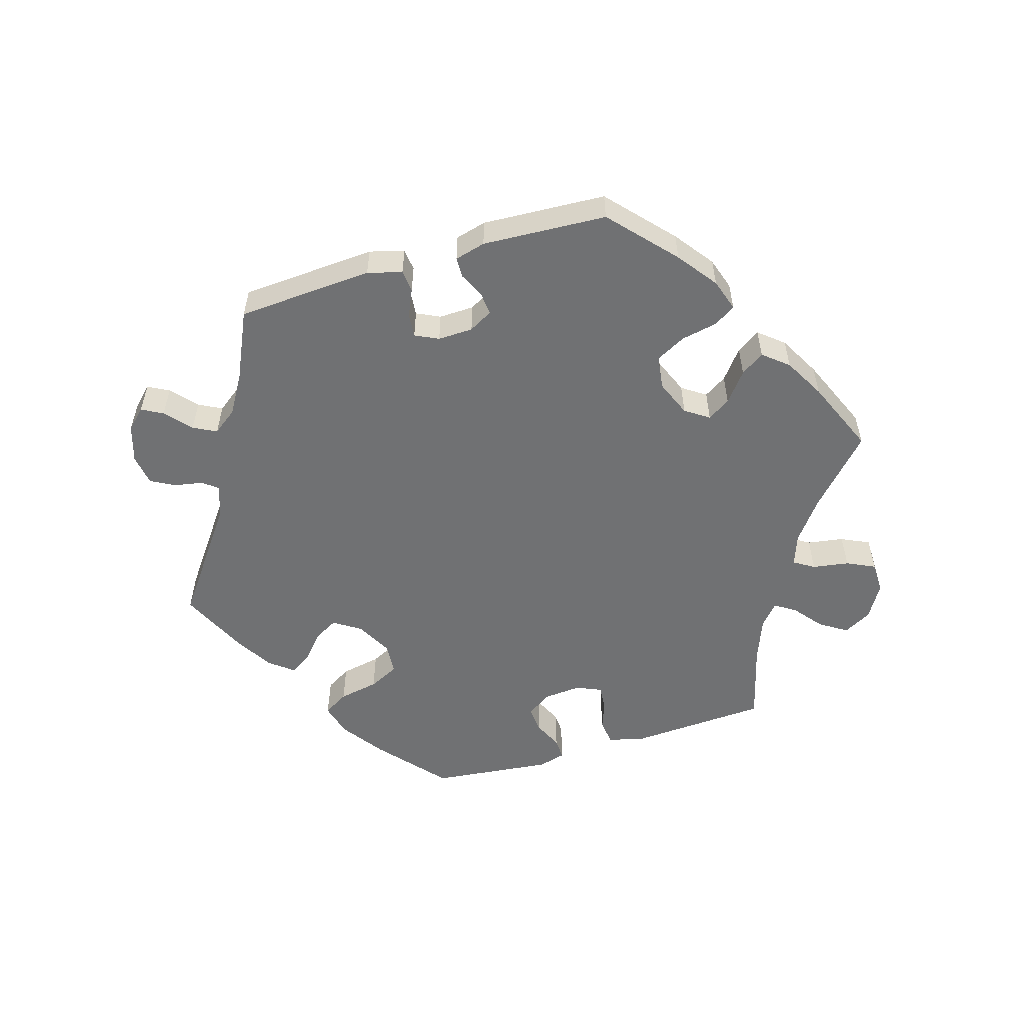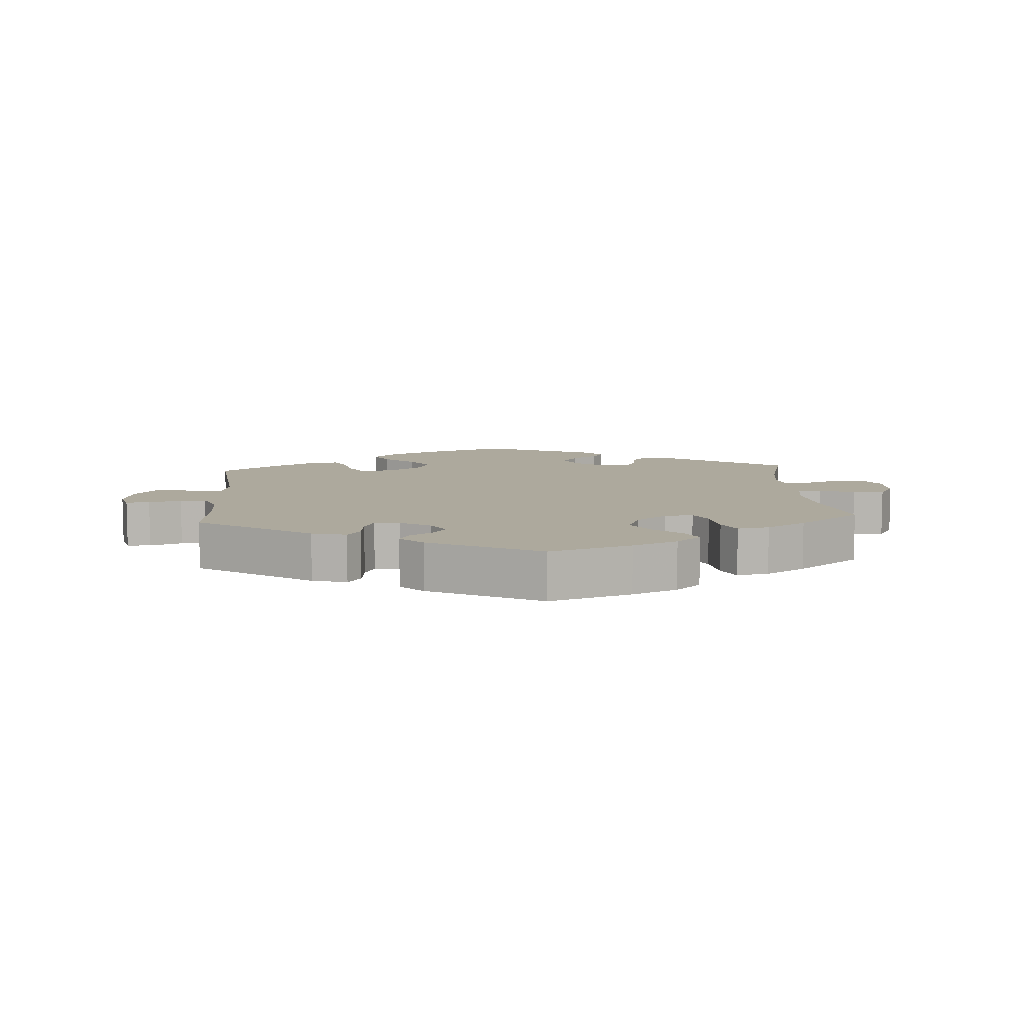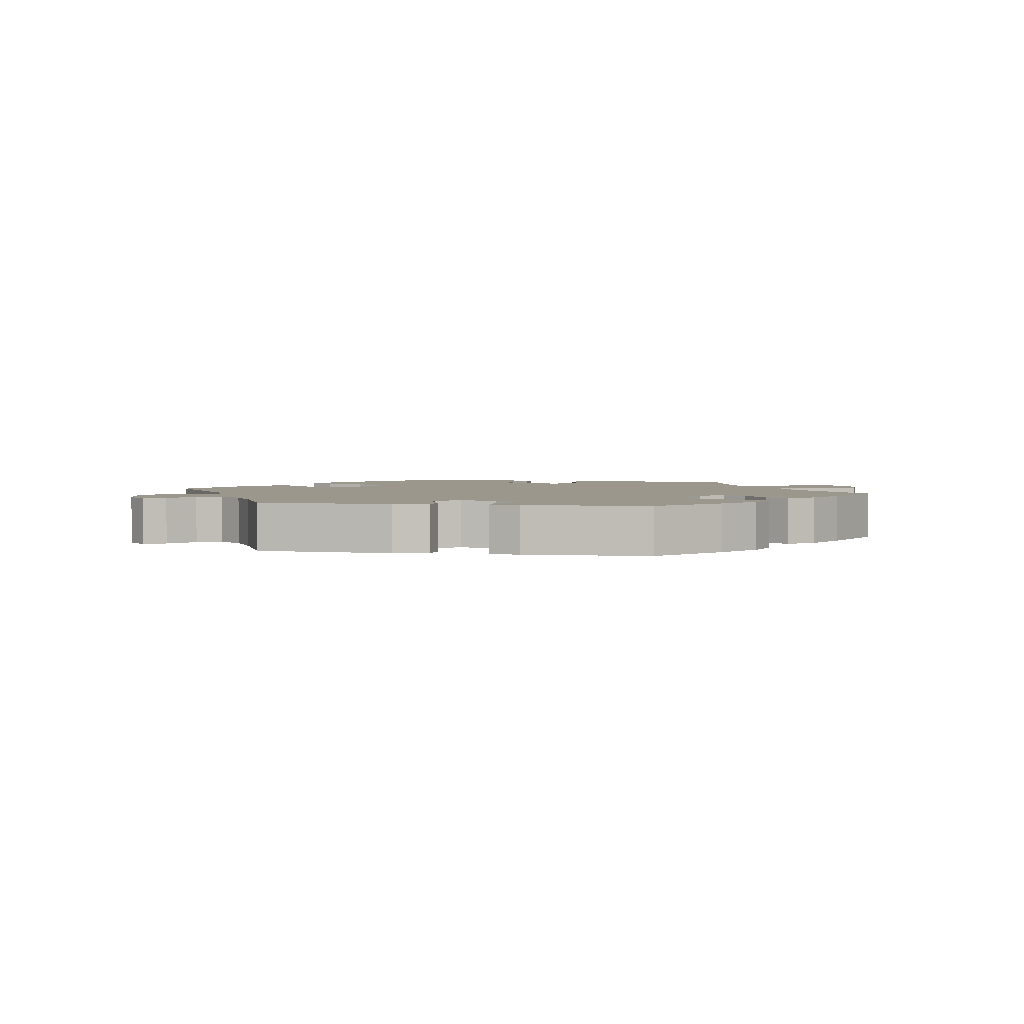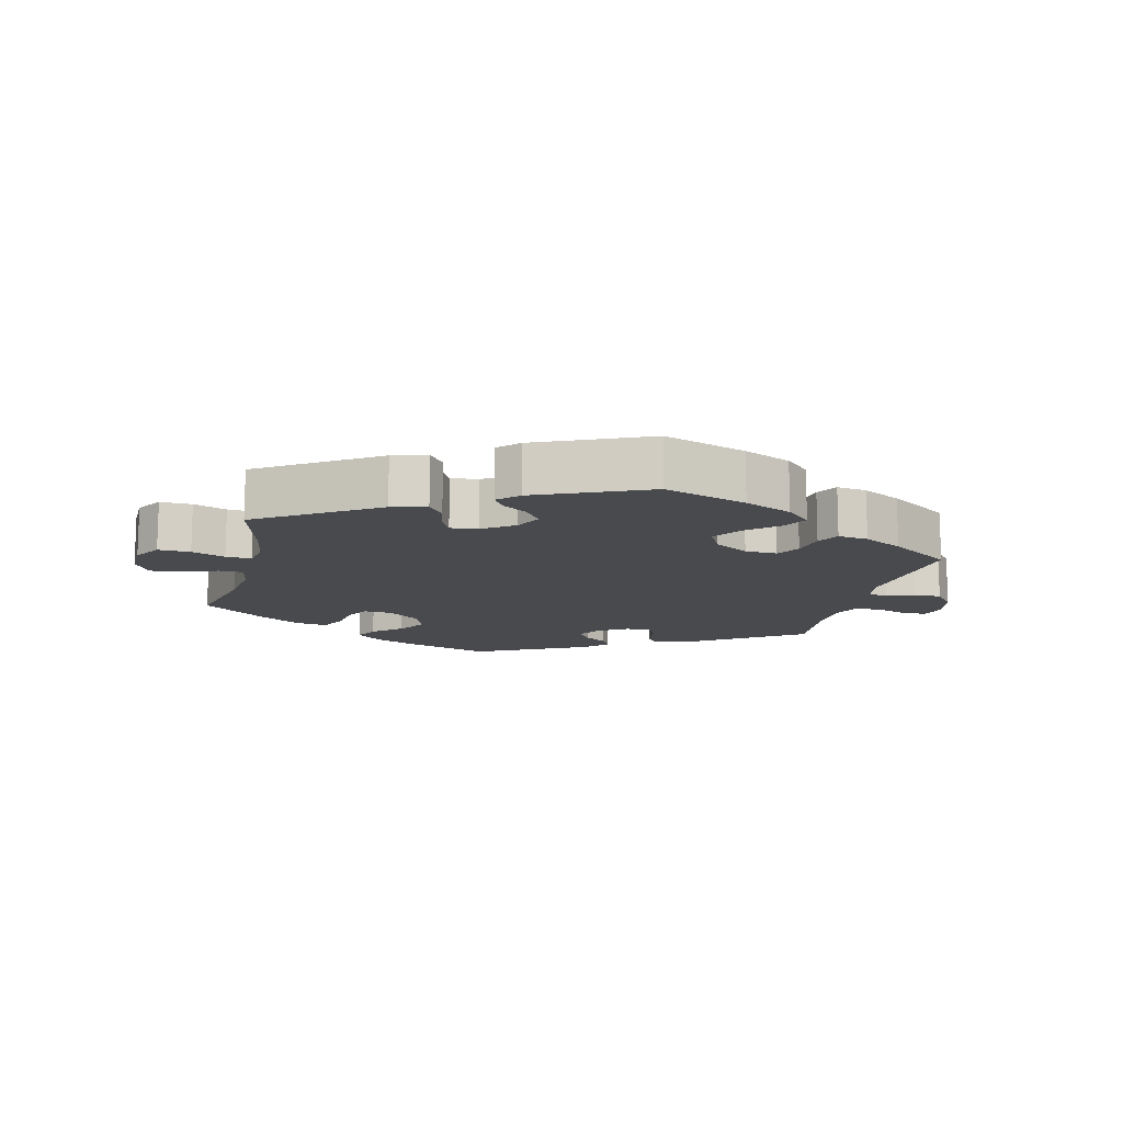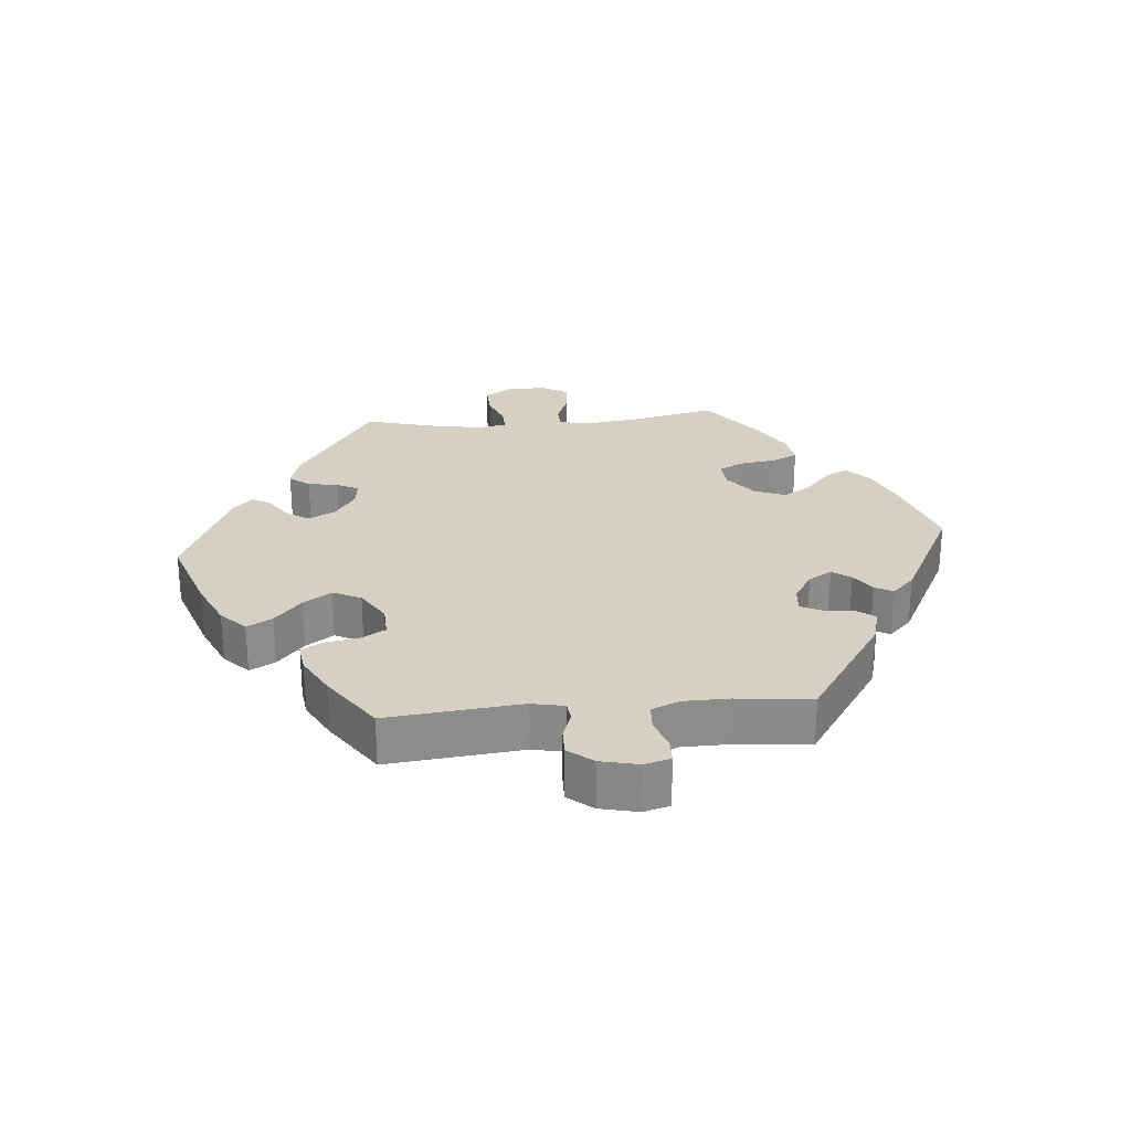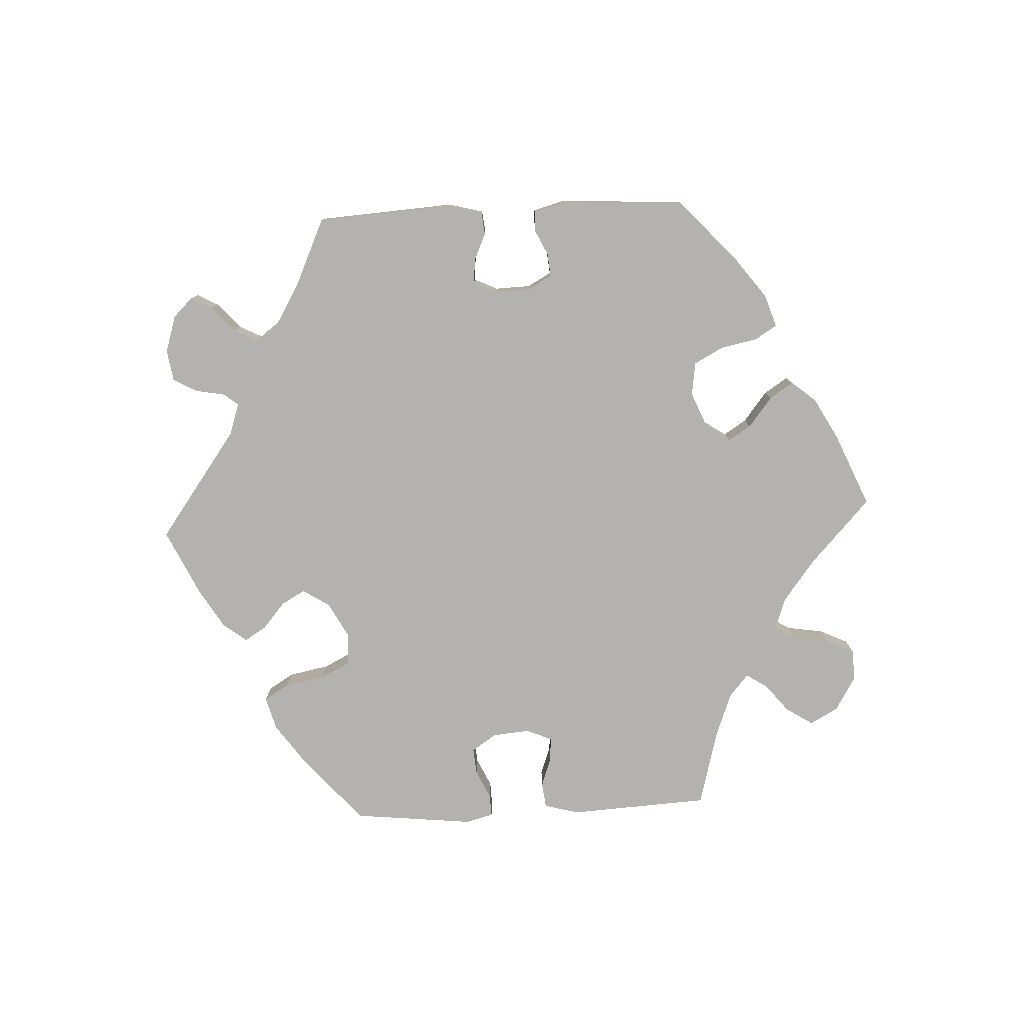
<metadata>
{"format":"obj","ext":"obj","renderer":"f3d","projection":"perspective","resolution":1024,"background":"white","views":[{"elev":-55.2,"azim":166.6,"up":"+Y"},{"elev":8.9,"azim":175.8,"up":"+Y"},{"elev":2.8,"azim":160.6,"up":"+Y"},{"elev":-12.9,"azim":-13.8,"up":"+Y"},{"elev":26.3,"azim":85.0,"up":"+Y"},{"elev":-79.7,"azim":152.7,"up":"+Y"}]}
</metadata>
<code>
v -0.123 0.07 -0.538
v -0.191 0.07 -0.509
v -0.229 0.07 -0.475
v -0.211 0.07 -0.441
v -0.169 0.07 -0.404
v -0.142 0.07 -0.361
v -0.161 0.07 -0.314
v -0.208 0.07 -0.278
v -0.251 0.07 -0.275
v -0.27 0.07 -0.311
v -0.278 0.07 -0.367
v -0.297 0.07 -0.405
v -0.345 0.07 -0.397
v -0.405 0.07 -0.361
v -0.501 0.07 -0.289
v -0.471 0.07 -0.159
v -0.461 0.07 -0.082
v -0.47 0.07 -0.033
v -0.506 0.07 -0.032
v -0.558 0.07 -0.052
v -0.605 0.07 -0.056
v -0.629 0.07 -0.016
v -0.628 0.07 0.043
v -0.603 0.07 0.084
v -0.555 0.07 0.082
v -0.505 0.07 0.063
v -0.467 0.07 0.061
v -0.459 0.07 0.104
v -0.47 0.07 0.173
v -0.501 0.07 0.289
v -0.325 0.07 0.404
v -0.273 0.07 0.418
v -0.25 0.07 0.388
v -0.242 0.07 0.343
v -0.226 0.07 0.31
v -0.185 0.07 0.315
v -0.139 0.07 0.347
v -0.119 0.07 0.387
v -0.142 0.07 0.42
v -0.181 0.07 0.447
v -0.198 0.07 0.474
v -0.168 0.07 0.504
v -0.001 0.07 0.578
v 0.123 0.07 0.536
v 0.194 0.07 0.504
v 0.231 0.07 0.468
v 0.21 0.07 0.43
v 0.164 0.07 0.39
v 0.136 0.07 0.348
v 0.157 0.07 0.306
v 0.209 0.07 0.274
v 0.257 0.07 0.272
v 0.278 0.07 0.307
v 0.287 0.07 0.357
v 0.305 0.07 0.391
v 0.35 0.07 0.385
v 0.409 0.07 0.353
v 0.501 0.07 0.29
v 0.48 0.07 0.09
v 0.49 0.07 0.041
v 0.518 0.07 0.037
v 0.56 0.07 0.052
v 0.601 0.07 0.053
v 0.631 0.07 0.016
v 0.644 0.07 -0.041
v 0.633 0.07 -0.08
v 0.597 0.07 -0.081
v 0.548 0.07 -0.065
v 0.509 0.07 -0.067
v 0.491 0.07 -0.109
v 0.49 0.07 -0.176
v 0.501 0.07 -0.289
v 0.33 0.07 -0.403
v 0.278 0.07 -0.417
v 0.258 0.07 -0.39
v 0.253 0.07 -0.345
v 0.238 0.07 -0.313
v 0.199 0.07 -0.316
v 0.154 0.07 -0.344
v 0.133 0.07 -0.379
v 0.153 0.07 -0.407
v 0.188 0.07 -0.431
v 0.203 0.07 -0.458
v 0.169 0.07 -0.492
v 0.001 0.07 -0.578
v -0.123 0 -0.538
v -0.191 0 -0.509
v -0.229 0 -0.475
v -0.211 0 -0.441
v -0.169 0 -0.404
v -0.142 0 -0.361
v -0.161 0 -0.314
v -0.208 0 -0.278
v -0.251 0 -0.275
v -0.27 0 -0.311
v -0.278 0 -0.367
v -0.297 0 -0.405
v -0.345 0 -0.397
v -0.405 0 -0.361
v -0.501 0 -0.289
v -0.471 0 -0.159
v -0.461 0 -0.082
v -0.47 0 -0.033
v -0.506 0 -0.032
v -0.558 0 -0.052
v -0.605 0 -0.056
v -0.629 0 -0.016
v -0.628 0 0.043
v -0.603 0 0.084
v -0.555 0 0.082
v -0.505 0 0.063
v -0.467 0 0.061
v -0.459 0 0.104
v -0.47 0 0.173
v -0.501 0 0.289
v -0.325 0 0.404
v -0.273 0 0.418
v -0.25 0 0.388
v -0.242 0 0.343
v -0.226 0 0.31
v -0.185 0 0.315
v -0.139 0 0.347
v -0.119 0 0.387
v -0.142 0 0.42
v -0.181 0 0.447
v -0.198 0 0.474
v -0.168 0 0.504
v -0.001 0 0.578
v 0.123 0 0.536
v 0.194 0 0.504
v 0.231 0 0.468
v 0.21 0 0.43
v 0.164 0 0.39
v 0.136 0 0.348
v 0.157 0 0.306
v 0.209 0 0.274
v 0.257 0 0.272
v 0.278 0 0.307
v 0.287 0 0.357
v 0.305 0 0.391
v 0.35 0 0.385
v 0.409 0 0.353
v 0.501 0 0.29
v 0.48 0 0.09
v 0.49 0 0.041
v 0.518 0 0.037
v 0.56 0 0.052
v 0.601 0 0.053
v 0.631 0 0.016
v 0.644 0 -0.041
v 0.633 0 -0.08
v 0.597 0 -0.081
v 0.548 0 -0.065
v 0.509 0 -0.067
v 0.491 0 -0.109
v 0.49 0 -0.176
v 0.501 0 -0.289
v 0.33 0 -0.403
v 0.278 0 -0.417
v 0.258 0 -0.39
v 0.253 0 -0.345
v 0.238 0 -0.313
v 0.199 0 -0.316
v 0.154 0 -0.344
v 0.133 0 -0.379
v 0.153 0 -0.407
v 0.188 0 -0.431
v 0.203 0 -0.458
v 0.169 0 -0.492
v 0.001 0 -0.578
f 81 82 83 84
f 80 81 84 85
f 79 80 85 1
f 73 74 75 76
f 71 72 73 76
f 70 71 76 77
f 69 70 77 78
f 65 66 67 68
f 65 68 69
f 64 65 69
f 61 62 63 64
f 60 61 64 69
f 59 60 69 78
f 53 54 55 56
f 52 53 56 57
f 45 46 47 48
f 45 48 49
f 44 45 49
f 43 44 49
f 42 43 49 50
f 39 40 41 42
f 38 39 42 50
f 31 32 33 34
f 29 30 31 34
f 28 29 34 35
f 27 28 35 36
f 23 24 25 26
f 23 26 27
f 22 23 27
f 19 20 21 22
f 18 19 22 27
f 17 18 27 36
f 13 14 15 16
f 10 11 12 13
f 9 10 13 16
f 8 9 16 17
f 2 3 4 5
f 79 1 2 5
f 79 5 6
f 78 79 6 7
f 52 57 58 59
f 51 52 59 78
f 37 38 50 51
f 36 37 51 78
f 17 36 78
f 7 8 17 78
f 169 168 167 166
f 170 169 166 165
f 86 170 165 164
f 161 160 159 158
f 161 158 157 156
f 162 161 156 155
f 163 162 155 154
f 153 152 151 150
f 154 153 150
f 154 150 149
f 149 148 147 146
f 154 149 146 145
f 163 154 145 144
f 141 140 139 138
f 142 141 138 137
f 133 132 131 130
f 134 133 130
f 134 130 129
f 134 129 128
f 135 134 128 127
f 127 126 125 124
f 135 127 124 123
f 119 118 117 116
f 119 116 115 114
f 120 119 114 113
f 121 120 113 112
f 111 110 109 108
f 112 111 108
f 112 108 107
f 107 106 105 104
f 112 107 104 103
f 121 112 103 102
f 101 100 99 98
f 98 97 96 95
f 101 98 95 94
f 102 101 94 93
f 90 89 88 87
f 90 87 86 164
f 91 90 164
f 92 91 164 163
f 144 143 142 137
f 163 144 137 136
f 136 135 123 122
f 163 136 122 121
f 163 121 102
f 163 102 93 92
f 1 86 87 2
f 2 87 88 3
f 3 88 89 4
f 4 89 90 5
f 5 90 91 6
f 6 91 92 7
f 7 92 93 8
f 8 93 94 9
f 9 94 95 10
f 10 95 96 11
f 11 96 97 12
f 12 97 98 13
f 13 98 99 14
f 14 99 100 15
f 15 100 101 16
f 16 101 102 17
f 17 102 103 18
f 18 103 104 19
f 19 104 105 20
f 20 105 106 21
f 21 106 107 22
f 22 107 108 23
f 23 108 109 24
f 24 109 110 25
f 25 110 111 26
f 26 111 112 27
f 27 112 113 28
f 28 113 114 29
f 29 114 115 30
f 30 115 116 31
f 31 116 117 32
f 32 117 118 33
f 33 118 119 34
f 34 119 120 35
f 35 120 121 36
f 36 121 122 37
f 37 122 123 38
f 38 123 124 39
f 39 124 125 40
f 40 125 126 41
f 41 126 127 42
f 42 127 128 43
f 43 128 129 44
f 44 129 130 45
f 45 130 131 46
f 46 131 132 47
f 47 132 133 48
f 48 133 134 49
f 49 134 135 50
f 50 135 136 51
f 51 136 137 52
f 52 137 138 53
f 53 138 139 54
f 54 139 140 55
f 55 140 141 56
f 56 141 142 57
f 57 142 143 58
f 58 143 144 59
f 59 144 145 60
f 60 145 146 61
f 61 146 147 62
f 62 147 148 63
f 63 148 149 64
f 64 149 150 65
f 65 150 151 66
f 66 151 152 67
f 67 152 153 68
f 68 153 154 69
f 69 154 155 70
f 70 155 156 71
f 71 156 157 72
f 72 157 158 73
f 73 158 159 74
f 74 159 160 75
f 75 160 161 76
f 76 161 162 77
f 77 162 163 78
f 78 163 164 79
f 79 164 165 80
f 80 165 166 81
f 81 166 167 82
f 82 167 168 83
f 83 168 169 84
f 84 169 170 85
f 85 170 86 1

</code>
